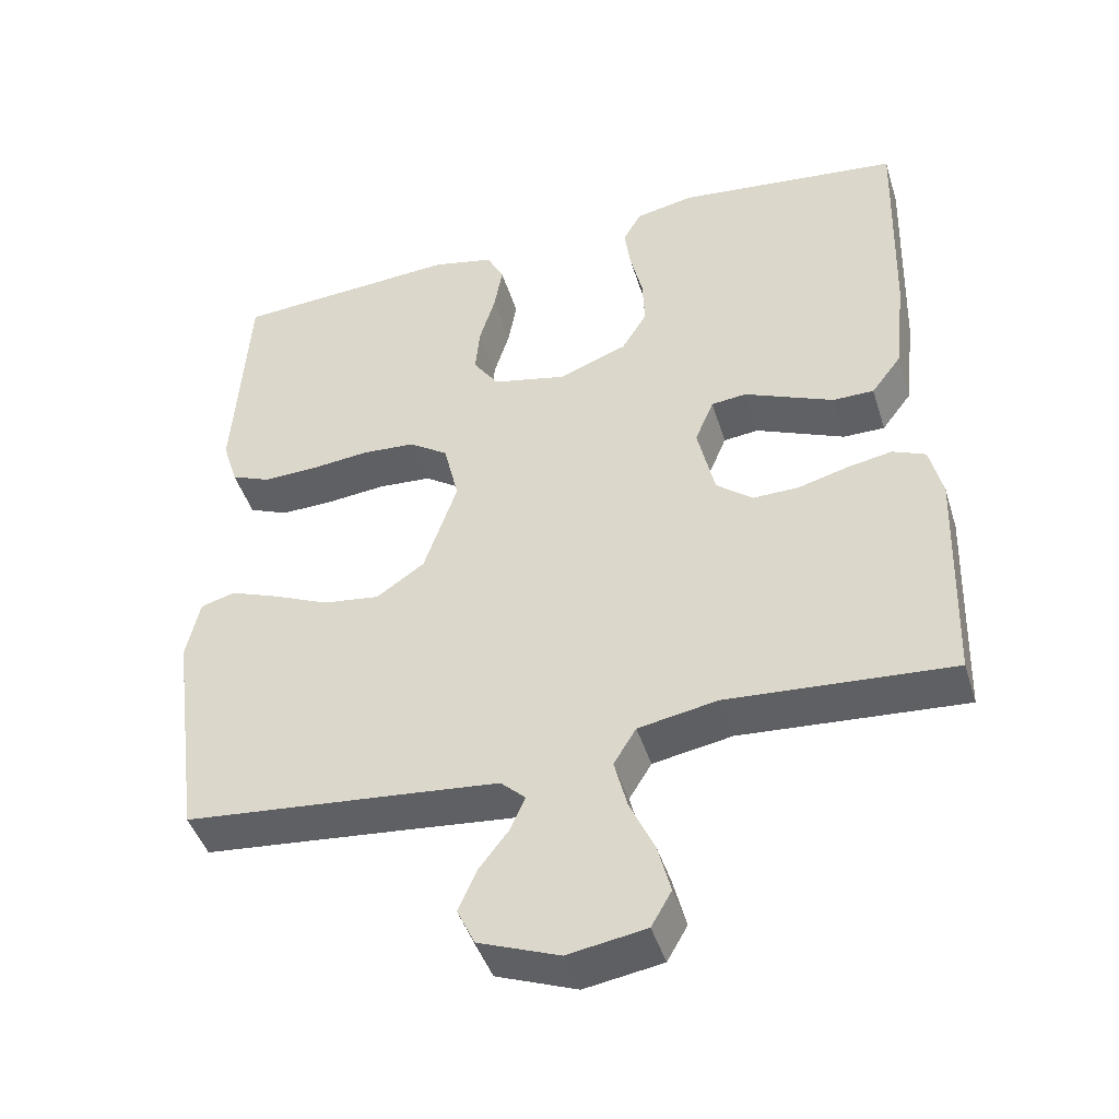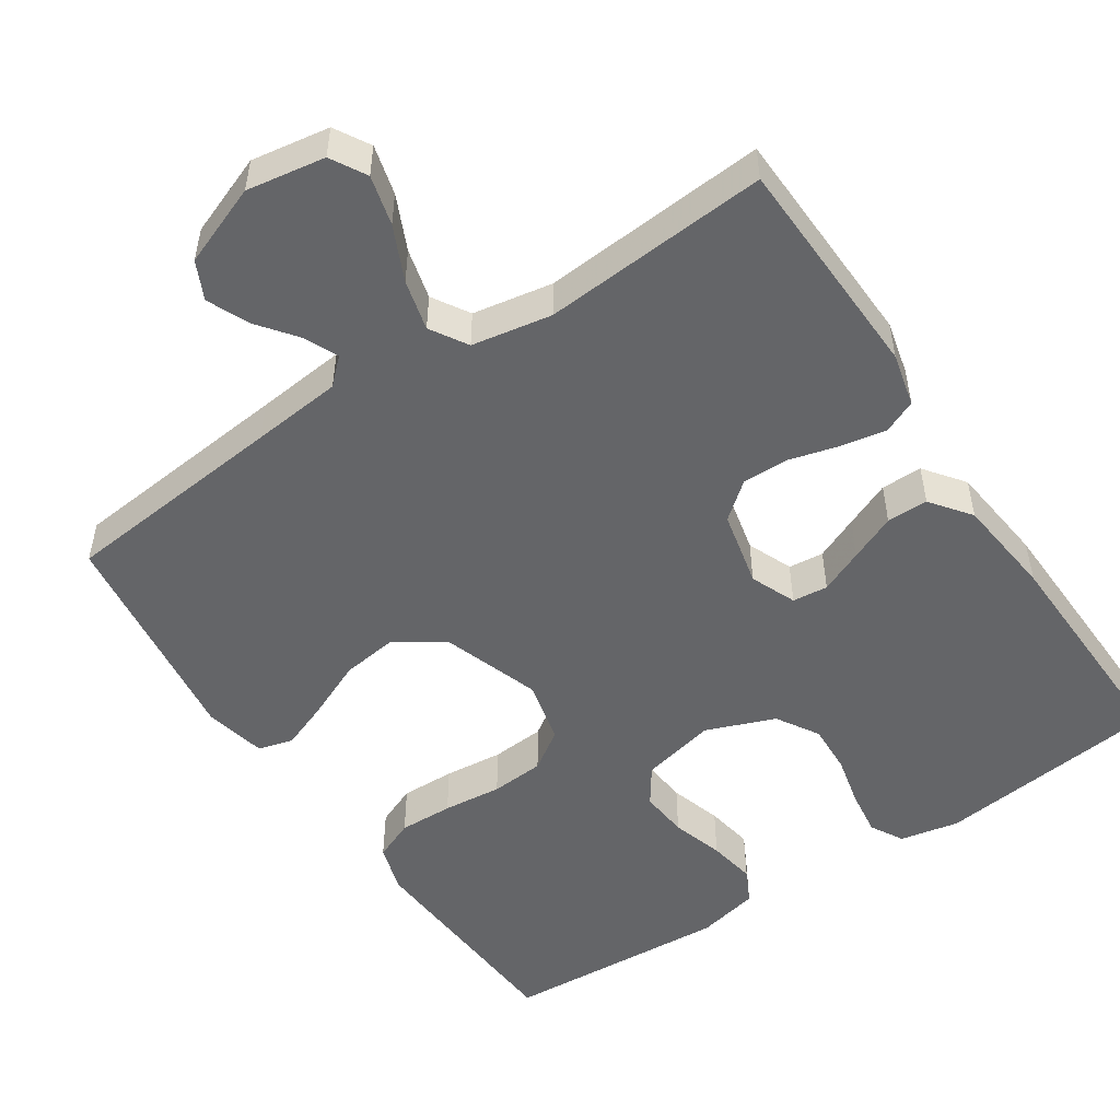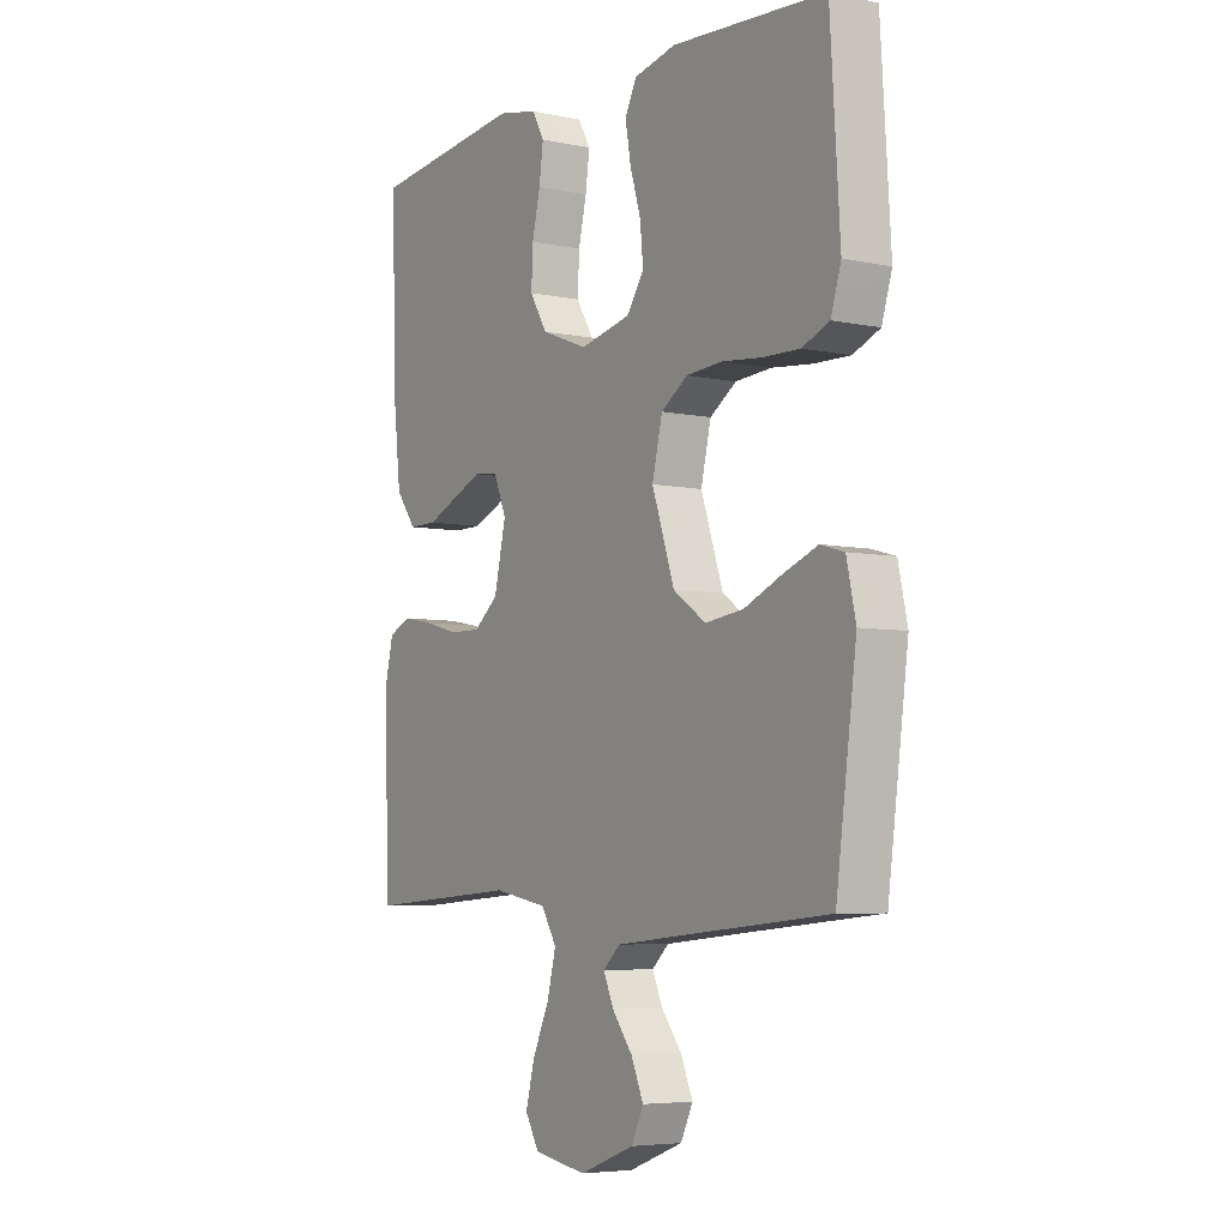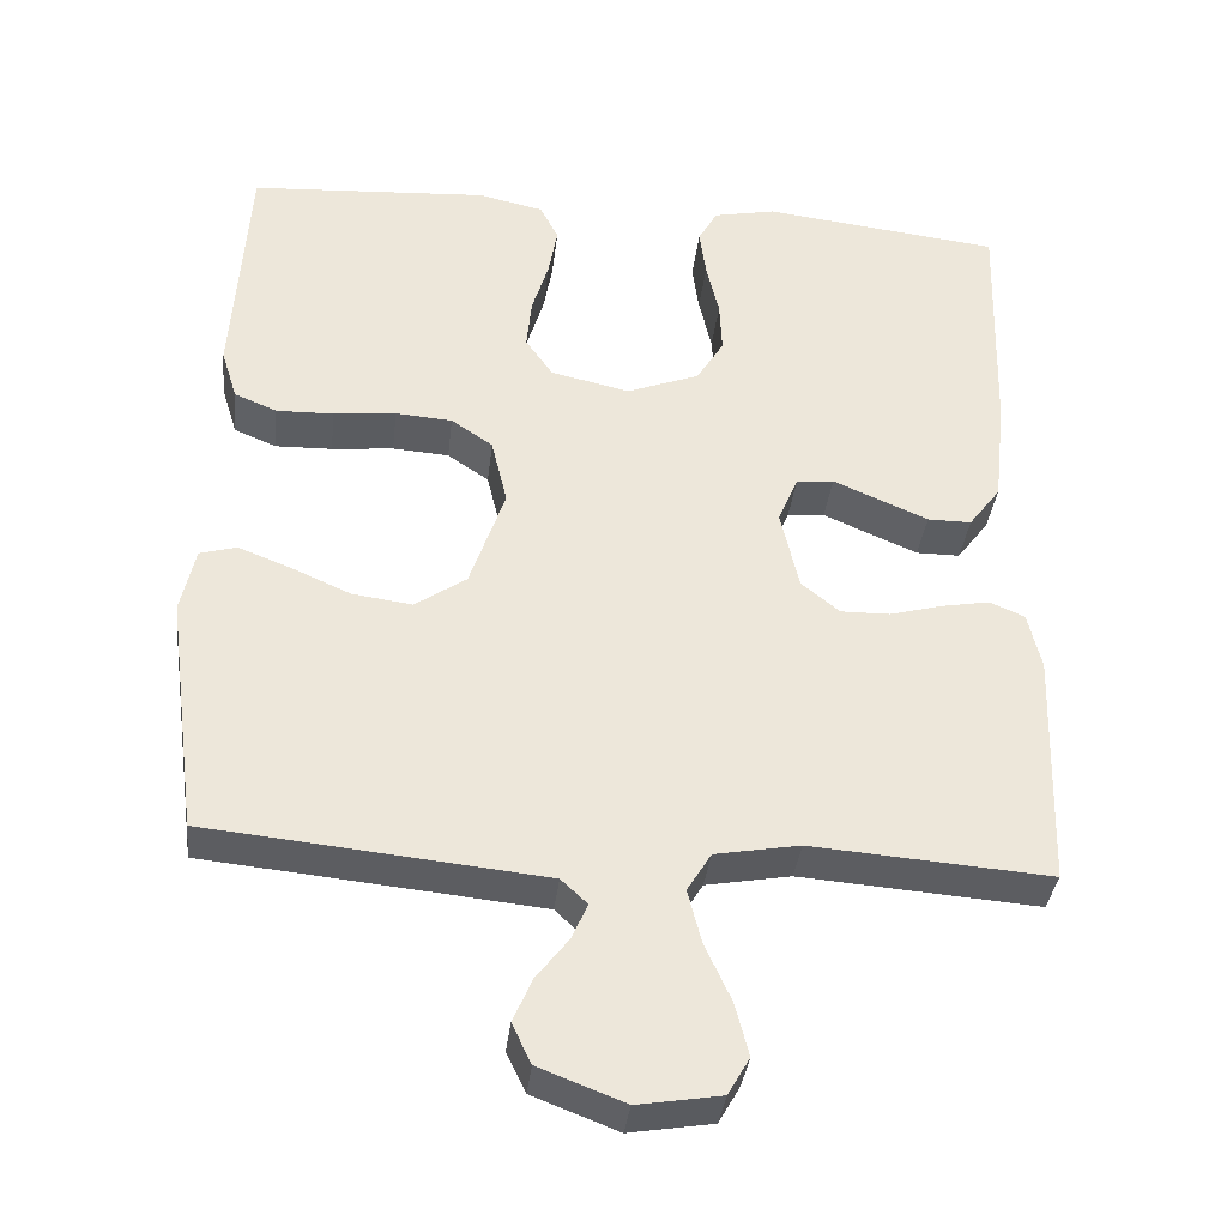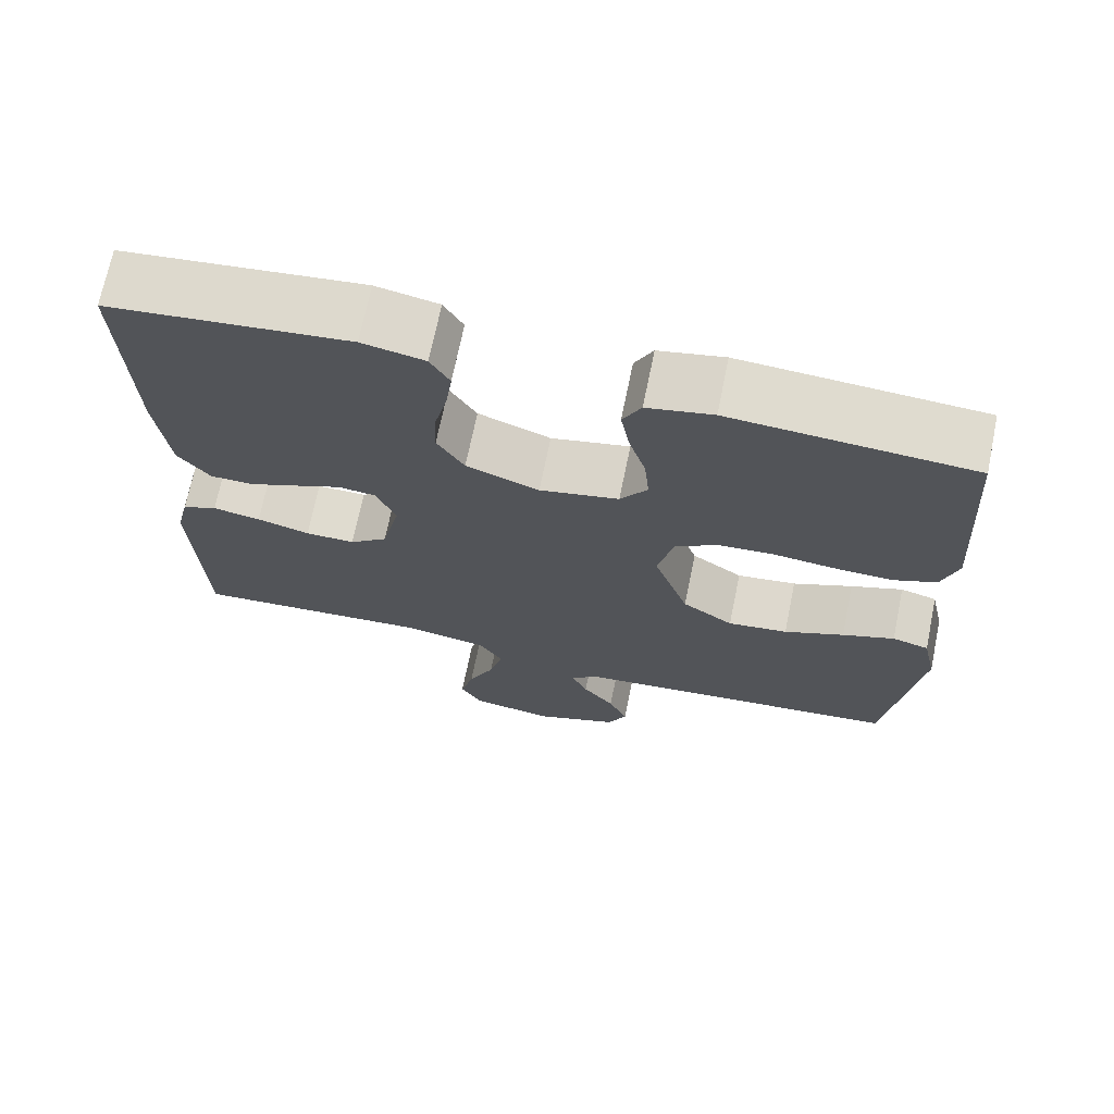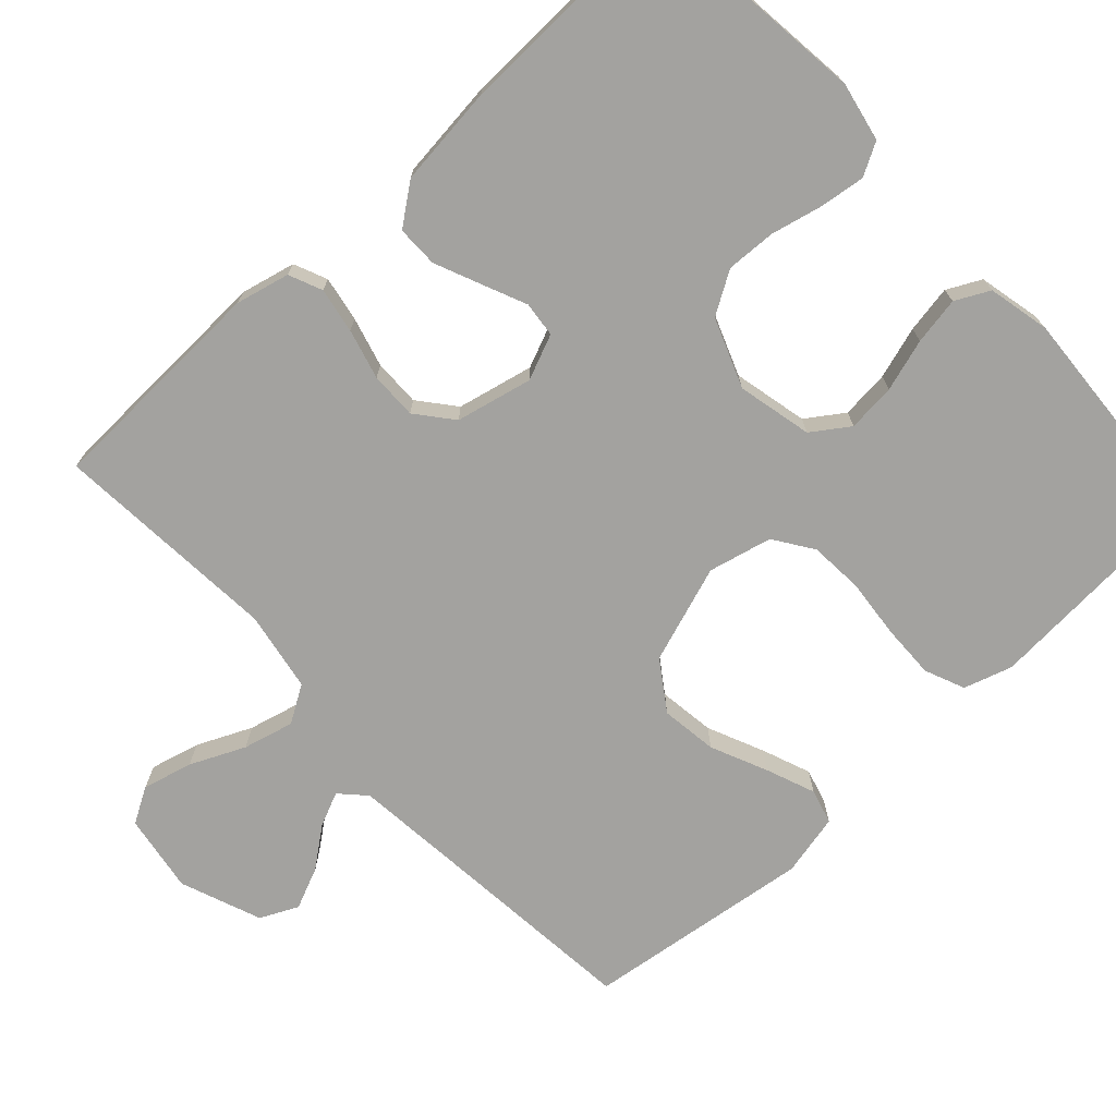
<metadata>
{"format":"obj","ext":"obj","renderer":"f3d","projection":"perspective","resolution":1024,"background":"white","views":[{"elev":-44.8,"azim":-163.0,"up":"+Z"},{"elev":-51.5,"azim":-146.3,"up":"+Y"},{"elev":-5.6,"azim":57.1,"up":"+Z"},{"elev":-36.1,"azim":173.5,"up":"+Z"},{"elev":70.4,"azim":11.6,"up":"+Z"},{"elev":-72.5,"azim":-47.2,"up":"+Y"}]}
</metadata>
<code>
v 0.5 0.07 -0.5
v 0.2 0.07 -0.529
v 0.08 0.07 -0.541
v 0.047 0.07 -0.572
v 0.067 0.07 -0.617
v 0.107 0.07 -0.669
v 0.131 0.07 -0.724
v 0.107 0.07 -0.774
v 0 0.07 -0.815
v -0.104 0.07 -0.798
v -0.131 0.07 -0.751
v -0.114 0.07 -0.685
v -0.081 0.07 -0.613
v -0.064 0.07 -0.546
v -0.094 0.07 -0.497
v -0.2 0.07 -0.478
v -0.5 0.07 -0.5
v -0.51 0.07 -0.2
v -0.493 0.07 -0.129
v -0.449 0.07 -0.11
v -0.389 0.07 -0.121
v -0.323 0.07 -0.139
v -0.261 0.07 -0.14
v -0.213 0.07 -0.101
v -0.19 0.07 0
v -0.215 0.07 0.06
v -0.262 0.07 0.065
v -0.32 0.07 0.04
v -0.381 0.07 0.014
v -0.436 0.07 0.014
v -0.476 0.07 0.067
v -0.491 0.07 0.2
v -0.5 0.07 0.5
v -0.2 0.07 0.534
v -0.122 0.07 0.518
v -0.098 0.07 0.475
v -0.106 0.07 0.415
v -0.122 0.07 0.347
v -0.125 0.07 0.281
v -0.091 0.07 0.225
v 0 0.07 0.19
v 0.099 0.07 0.212
v 0.133 0.07 0.261
v 0.127 0.07 0.325
v 0.106 0.07 0.394
v 0.095 0.07 0.457
v 0.118 0.07 0.502
v 0.2 0.07 0.52
v 0.5 0.07 0.5
v 0.519 0.07 0.2
v 0.499 0.07 0.136
v 0.446 0.07 0.114
v 0.374 0.07 0.116
v 0.296 0.07 0.124
v 0.225 0.07 0.119
v 0.173 0.07 0.084
v 0.153 0.07 0
v 0.197 0.07 -0.129
v 0.261 0.07 -0.173
v 0.336 0.07 -0.163
v 0.411 0.07 -0.13
v 0.476 0.07 -0.105
v 0.522 0.07 -0.118
v 0.54 0.07 -0.2
v 0.5 0 -0.5
v 0.2 0 -0.529
v 0.08 0 -0.541
v 0.047 0 -0.572
v 0.067 0 -0.617
v 0.107 0 -0.669
v 0.131 0 -0.724
v 0.107 0 -0.774
v 0 0 -0.815
v -0.104 0 -0.798
v -0.131 0 -0.751
v -0.114 0 -0.685
v -0.081 0 -0.613
v -0.064 0 -0.546
v -0.094 0 -0.497
v -0.2 0 -0.478
v -0.5 0 -0.5
v -0.51 0 -0.2
v -0.493 0 -0.129
v -0.449 0 -0.11
v -0.389 0 -0.121
v -0.323 0 -0.139
v -0.261 0 -0.14
v -0.213 0 -0.101
v -0.19 0 0
v -0.215 0 0.06
v -0.262 0 0.065
v -0.32 0 0.04
v -0.381 0 0.014
v -0.436 0 0.014
v -0.476 0 0.067
v -0.491 0 0.2
v -0.5 0 0.5
v -0.2 0 0.534
v -0.122 0 0.518
v -0.098 0 0.475
v -0.106 0 0.415
v -0.122 0 0.347
v -0.125 0 0.281
v -0.091 0 0.225
v 0 0 0.19
v 0.099 0 0.212
v 0.133 0 0.261
v 0.127 0 0.325
v 0.106 0 0.394
v 0.095 0 0.457
v 0.118 0 0.502
v 0.2 0 0.52
v 0.5 0 0.5
v 0.519 0 0.2
v 0.499 0 0.136
v 0.446 0 0.114
v 0.374 0 0.116
v 0.296 0 0.124
v 0.225 0 0.119
v 0.173 0 0.084
v 0.153 0 0
v 0.197 0 -0.129
v 0.261 0 -0.173
v 0.336 0 -0.163
v 0.411 0 -0.13
v 0.476 0 -0.105
v 0.522 0 -0.118
v 0.54 0 -0.2
f 63 64 1 2
f 60 61 62 63
f 60 63 2 3
f 59 60 3 4
f 58 59 4
f 57 58 4
f 51 52 53 54
f 49 50 51 54
f 49 54 55
f 48 49 55 56
f 44 45 46 47
f 43 44 47 48
f 35 36 37 38
f 35 38 39
f 34 35 39
f 33 34 39
f 32 33 39 40
f 27 28 29 30
f 27 30 31 32
f 19 20 21 22
f 17 18 19 22
f 16 17 22 23
f 15 16 23 24
f 10 11 12 13
f 10 13 14
f 9 10 14
f 8 9 14
f 5 6 7 8
f 4 5 8 14
f 57 4 14 15
f 43 48 56 57
f 42 43 57 15
f 27 32 40 41
f 26 27 41 42
f 25 26 42
f 15 24 25 42
f 66 65 128 127
f 127 126 125 124
f 67 66 127 124
f 68 67 124 123
f 68 123 122
f 68 122 121
f 118 117 116 115
f 118 115 114 113
f 119 118 113
f 120 119 113 112
f 111 110 109 108
f 112 111 108 107
f 102 101 100 99
f 103 102 99
f 103 99 98
f 103 98 97
f 104 103 97 96
f 94 93 92 91
f 96 95 94 91
f 86 85 84 83
f 86 83 82 81
f 87 86 81 80
f 88 87 80 79
f 77 76 75 74
f 78 77 74
f 78 74 73
f 78 73 72
f 72 71 70 69
f 78 72 69 68
f 79 78 68 121
f 121 120 112 107
f 79 121 107 106
f 105 104 96 91
f 106 105 91 90
f 106 90 89
f 106 89 88 79
f 1 65 66 2
f 2 66 67 3
f 3 67 68 4
f 4 68 69 5
f 5 69 70 6
f 6 70 71 7
f 7 71 72 8
f 8 72 73 9
f 9 73 74 10
f 10 74 75 11
f 11 75 76 12
f 12 76 77 13
f 13 77 78 14
f 14 78 79 15
f 15 79 80 16
f 16 80 81 17
f 17 81 82 18
f 18 82 83 19
f 19 83 84 20
f 20 84 85 21
f 21 85 86 22
f 22 86 87 23
f 23 87 88 24
f 24 88 89 25
f 25 89 90 26
f 26 90 91 27
f 27 91 92 28
f 28 92 93 29
f 29 93 94 30
f 30 94 95 31
f 31 95 96 32
f 32 96 97 33
f 33 97 98 34
f 34 98 99 35
f 35 99 100 36
f 36 100 101 37
f 37 101 102 38
f 38 102 103 39
f 39 103 104 40
f 40 104 105 41
f 41 105 106 42
f 42 106 107 43
f 43 107 108 44
f 44 108 109 45
f 45 109 110 46
f 46 110 111 47
f 47 111 112 48
f 48 112 113 49
f 49 113 114 50
f 50 114 115 51
f 51 115 116 52
f 52 116 117 53
f 53 117 118 54
f 54 118 119 55
f 55 119 120 56
f 56 120 121 57
f 57 121 122 58
f 58 122 123 59
f 59 123 124 60
f 60 124 125 61
f 61 125 126 62
f 62 126 127 63
f 63 127 128 64
f 64 128 65 1

</code>
